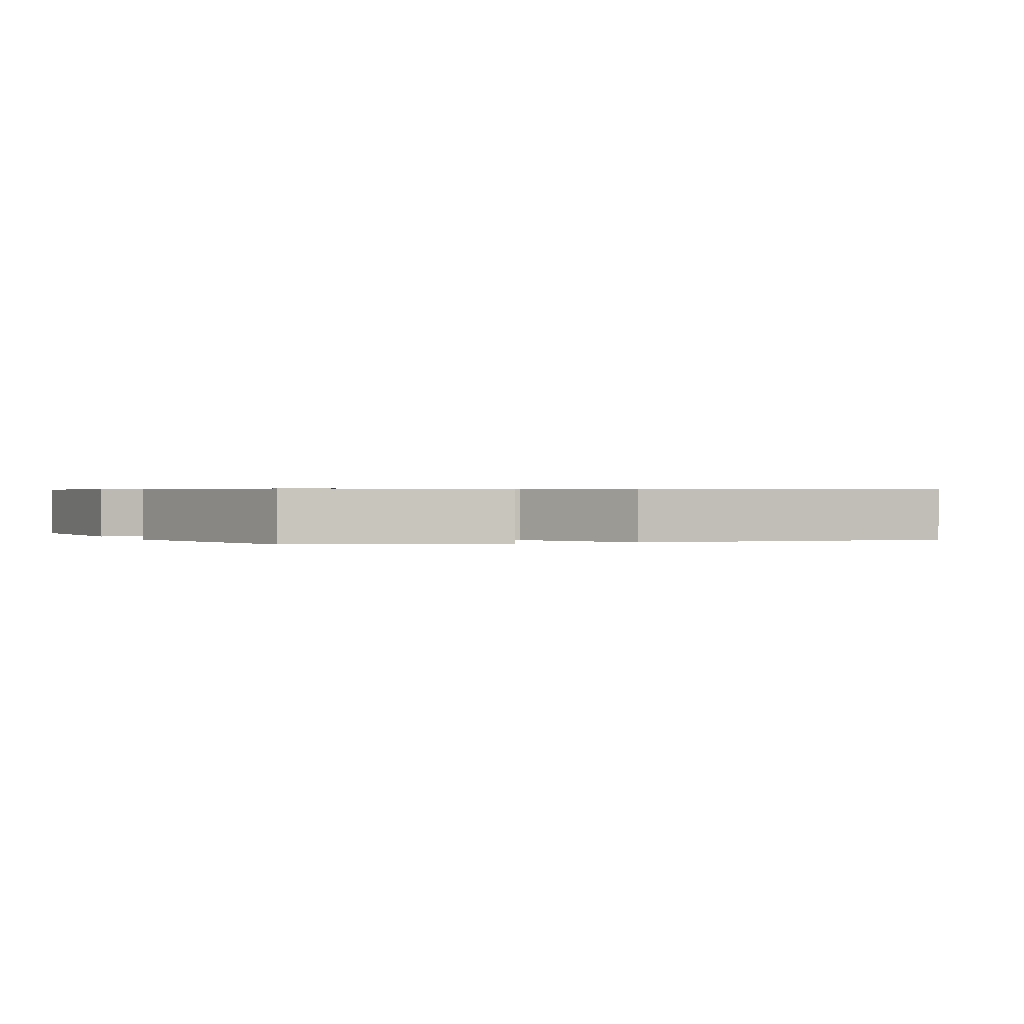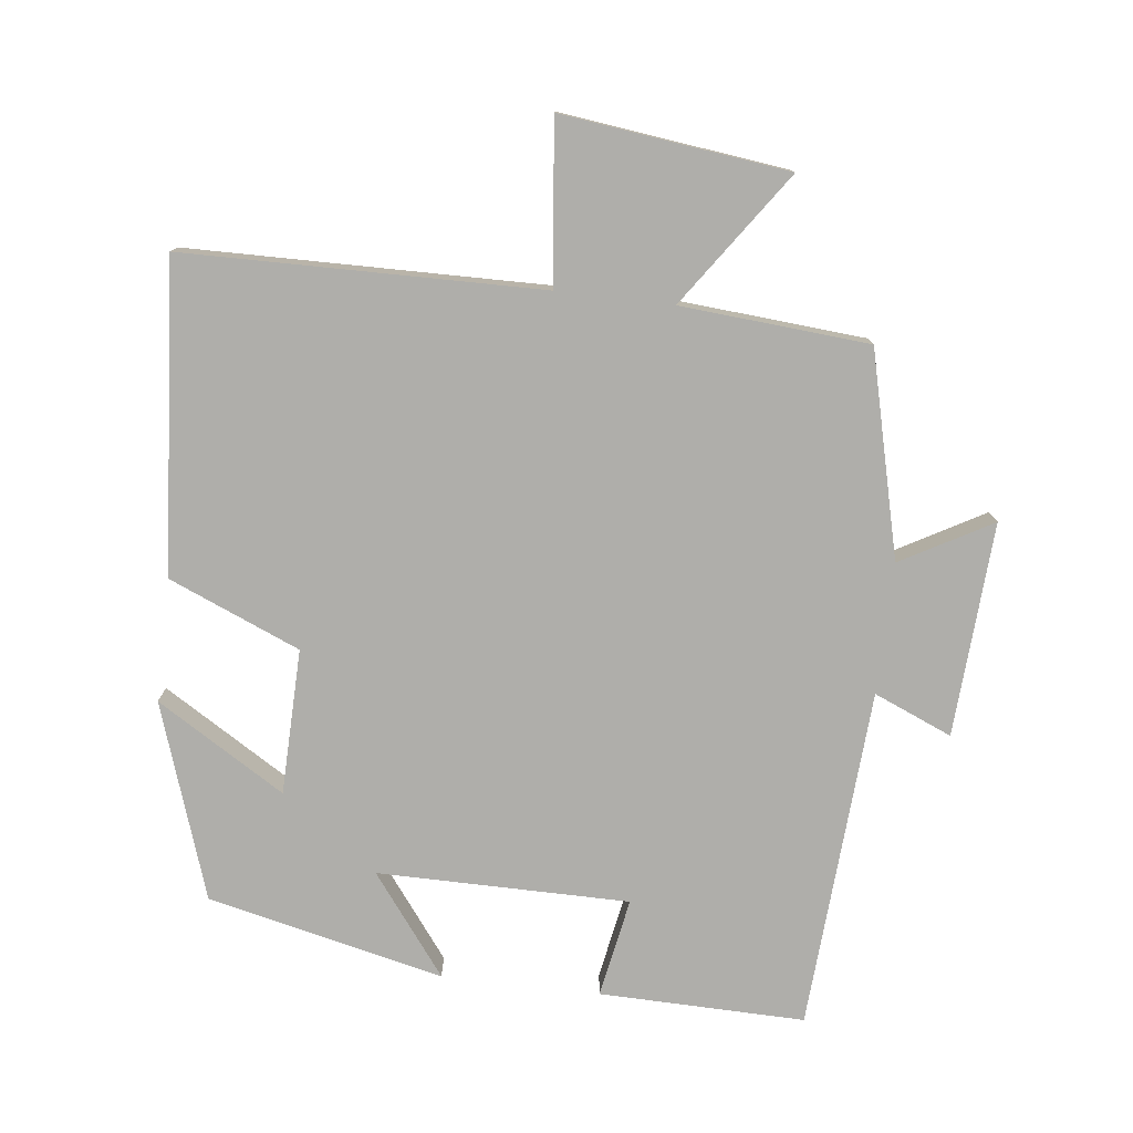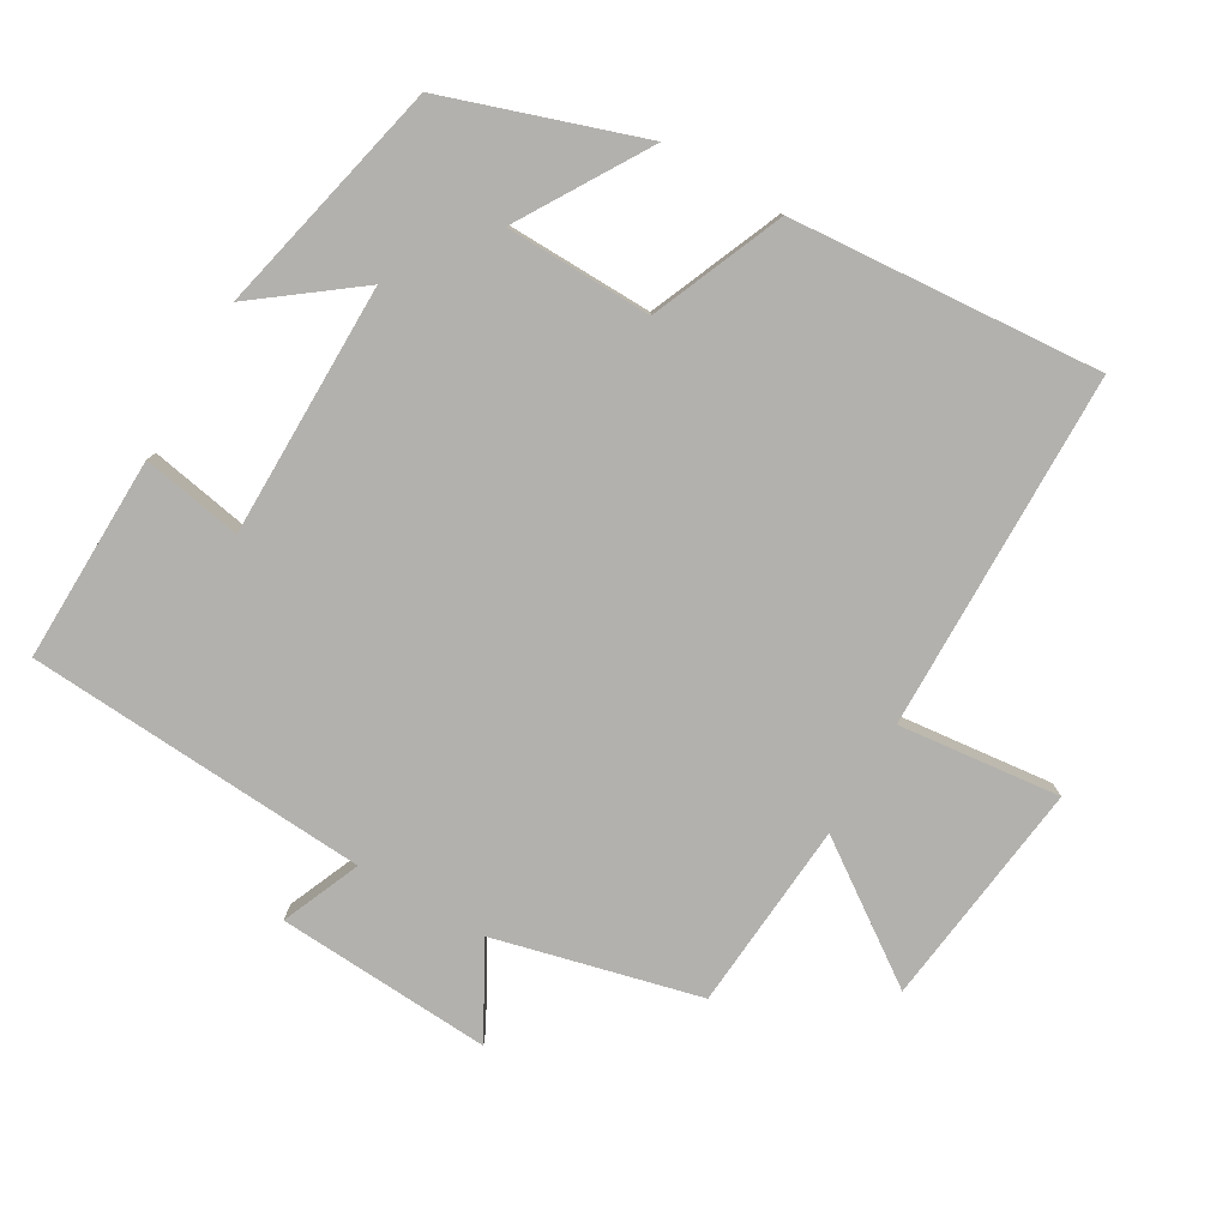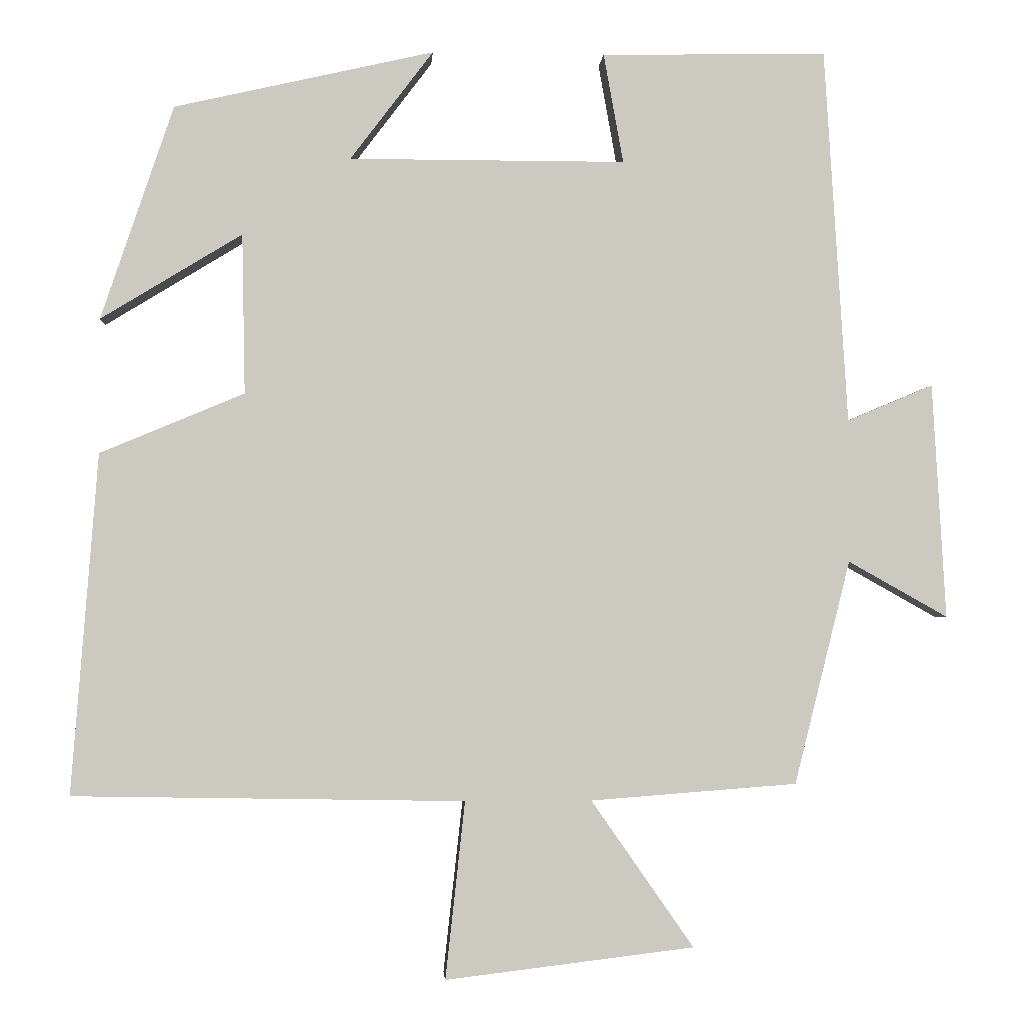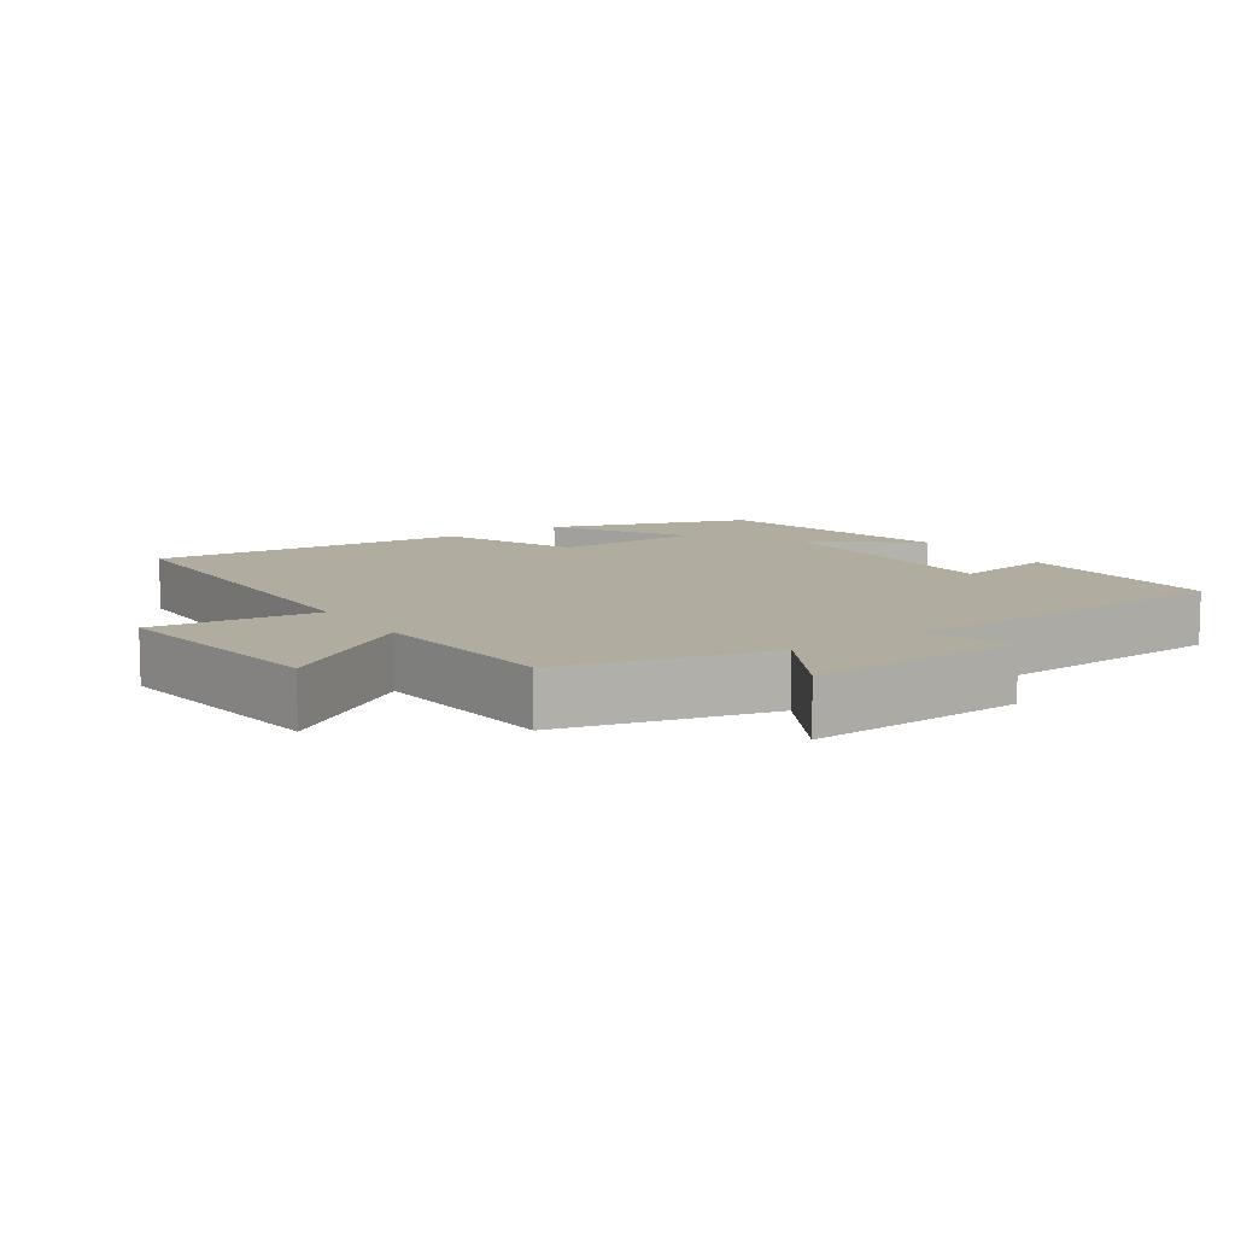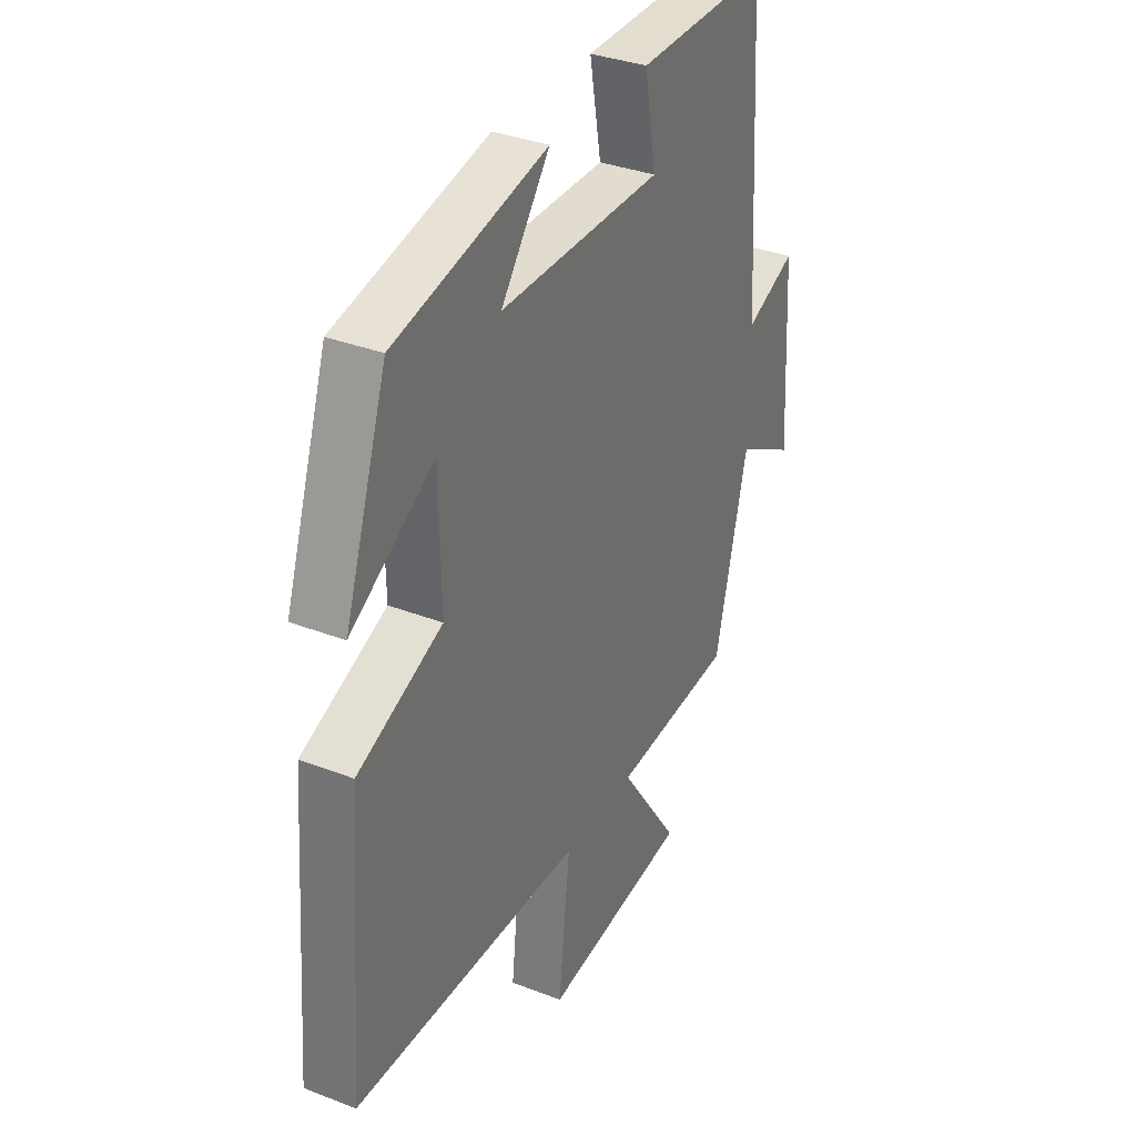
<metadata>
{"format":"obj","ext":"obj","renderer":"f3d","projection":"perspective","resolution":1024,"background":"white","views":[{"elev":0.5,"azim":64.9,"up":"+Y"},{"elev":-77.6,"azim":173.2,"up":"+Y"},{"elev":-79.3,"azim":59.7,"up":"+Y"},{"elev":-2.3,"azim":176.4,"up":"+Z"},{"elev":9.9,"azim":-123.9,"up":"+Y"},{"elev":34.2,"azim":117.6,"up":"+Z"}]}
</metadata>
<code>
v 0.535 0.07 -0.491
v 0.016 0.07 -0.5
v 0.042 0.07 -0.735
v -0.288 0.07 -0.695
v -0.152 0.07 -0.5
v -0.426 0.07 -0.479
v -0.5 0.07 -0.182
v -0.632 0.07 -0.256
v -0.614 0.07 0.056
v -0.5 0.07 0.008
v -0.469 0.07 0.505
v -0.17 0.07 0.5
v -0.196 0.07 0.355
v 0.17 0.07 0.355
v 0.06 0.07 0.5
v 0.404 0.07 0.422
v 0.5 0.07 0.138
v 0.313 0.07 0.252
v 0.309 0.07 0.04
v 0.5 0.07 -0.04
v 0.535 0 -0.491
v 0.016 0 -0.5
v 0.042 0 -0.735
v -0.288 0 -0.695
v -0.152 0 -0.5
v -0.426 0 -0.479
v -0.5 0 -0.182
v -0.632 0 -0.256
v -0.614 0 0.056
v -0.5 0 0.008
v -0.469 0 0.505
v -0.17 0 0.5
v -0.196 0 0.355
v 0.17 0 0.355
v 0.06 0 0.5
v 0.404 0 0.422
v 0.5 0 0.138
v 0.313 0 0.252
v 0.309 0 0.04
v 0.5 0 -0.04
f 19 20 1 2
f 18 19 2
f 16 17 18
f 15 16 18
f 14 15 18
f 13 14 18 2
f 10 11 12 13
f 10 13 2 3
f 7 8 9 10
f 5 6 7 10
f 5 10 3
f 3 4 5
f 22 21 40 39
f 22 39 38
f 38 37 36
f 38 36 35
f 38 35 34
f 22 38 34 33
f 33 32 31 30
f 23 22 33 30
f 30 29 28 27
f 30 27 26 25
f 23 30 25
f 25 24 23
f 1 21 22 2
f 2 22 23 3
f 3 23 24 4
f 4 24 25 5
f 5 25 26 6
f 6 26 27 7
f 7 27 28 8
f 8 28 29 9
f 9 29 30 10
f 10 30 31 11
f 11 31 32 12
f 12 32 33 13
f 13 33 34 14
f 14 34 35 15
f 15 35 36 16
f 16 36 37 17
f 17 37 38 18
f 18 38 39 19
f 19 39 40 20
f 20 40 21 1

</code>
